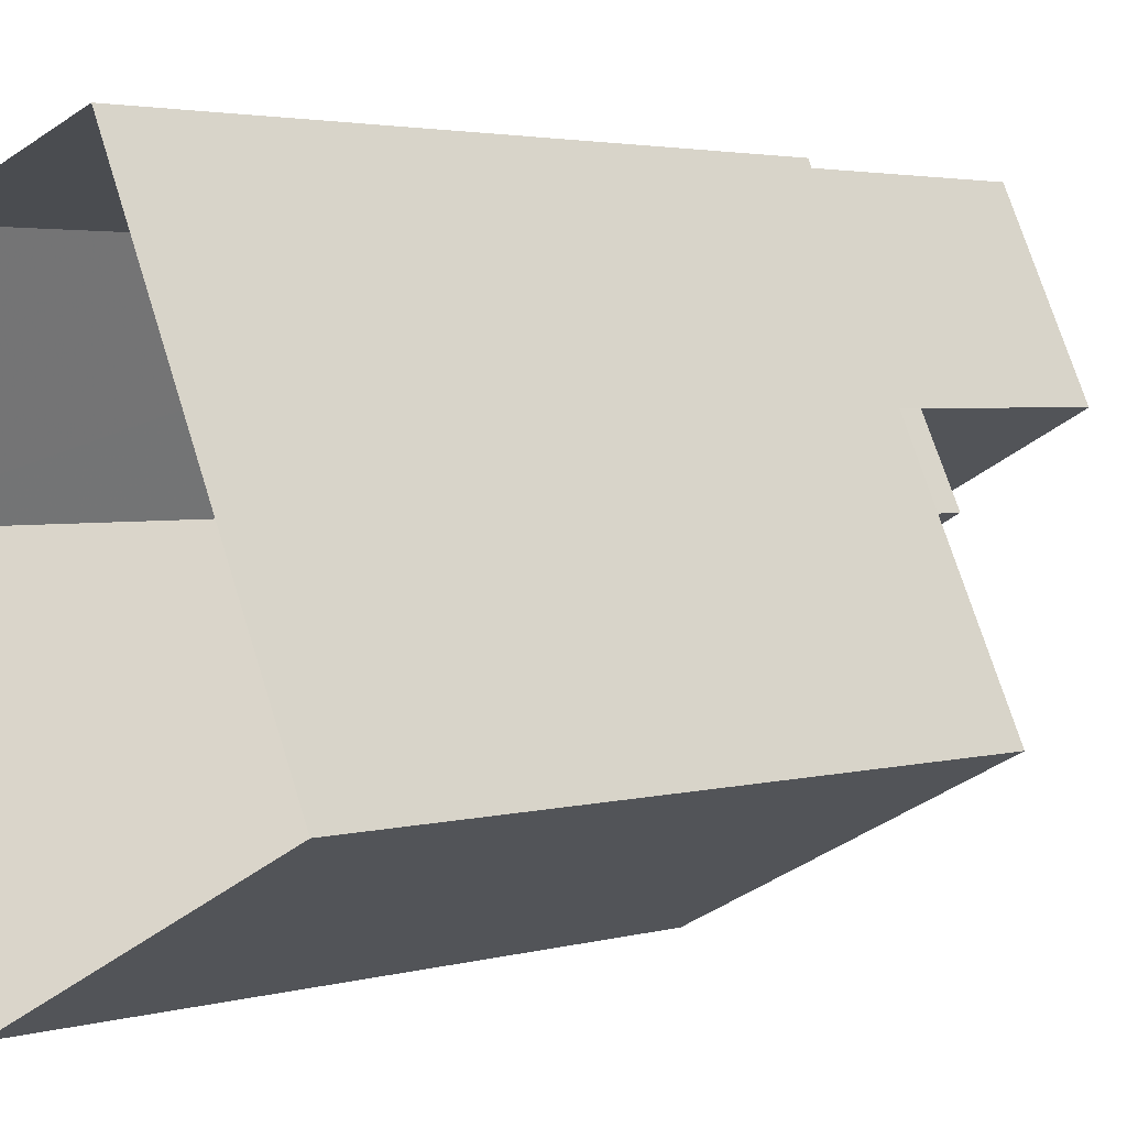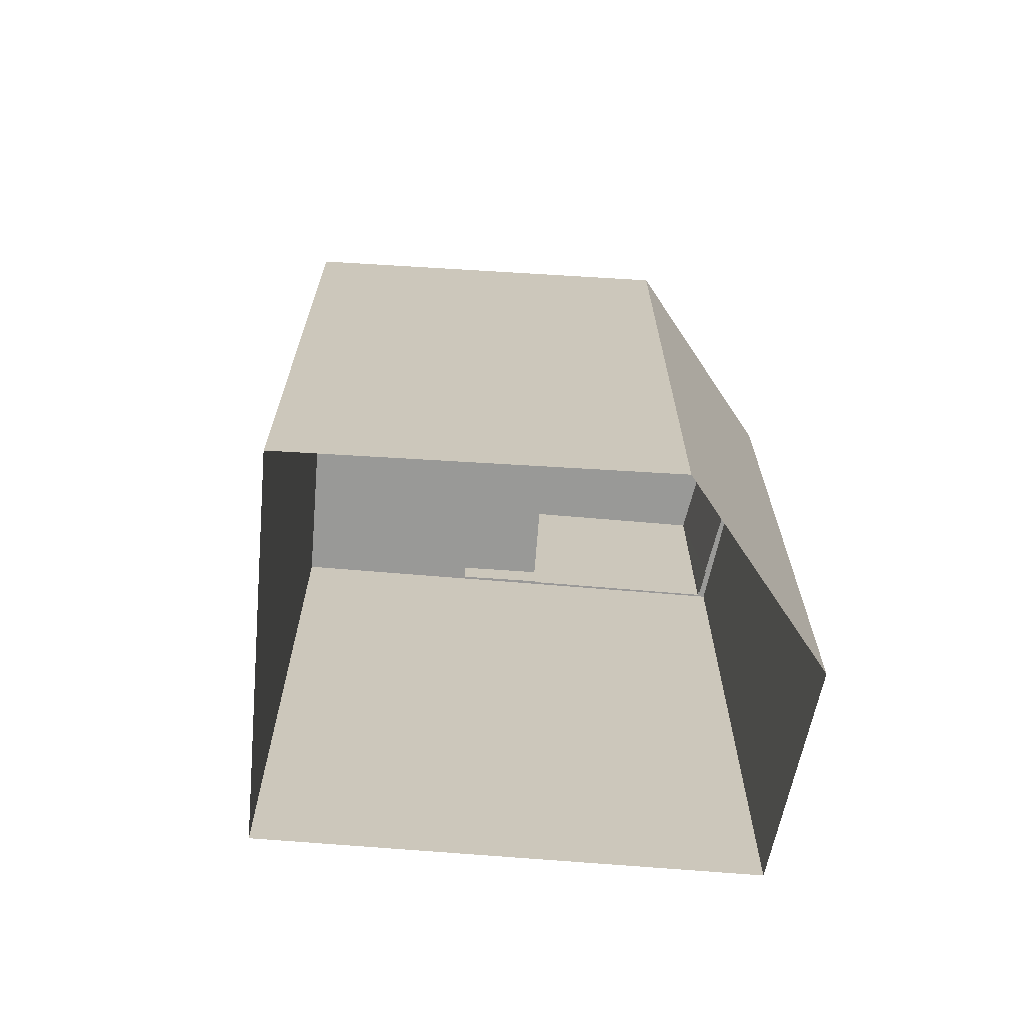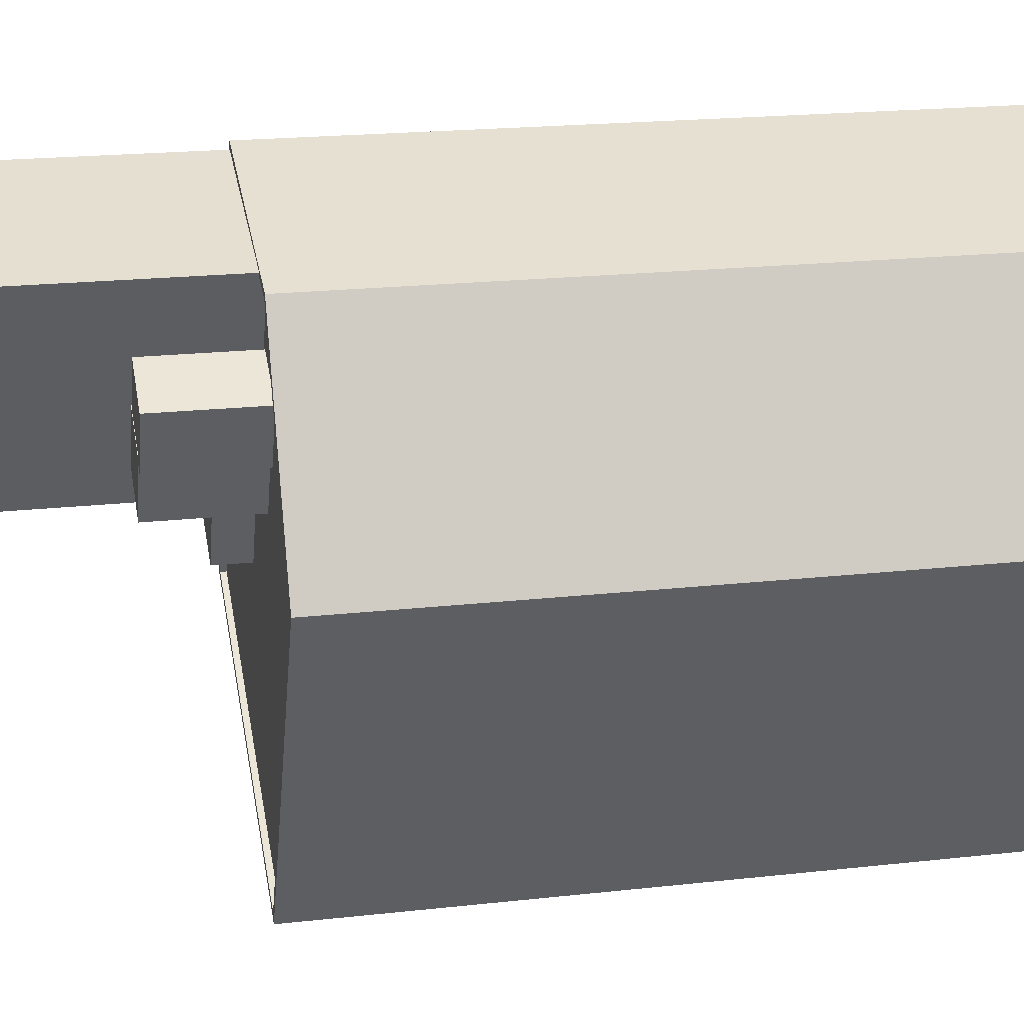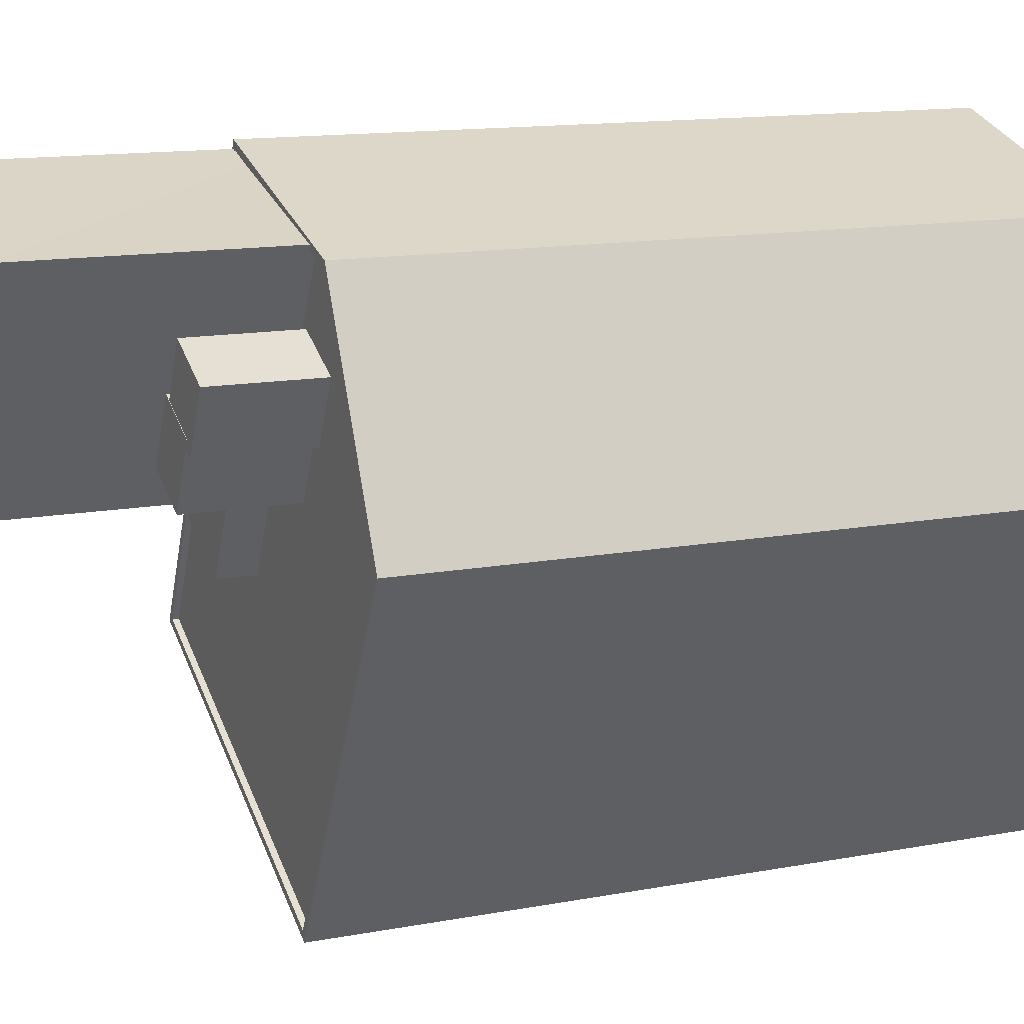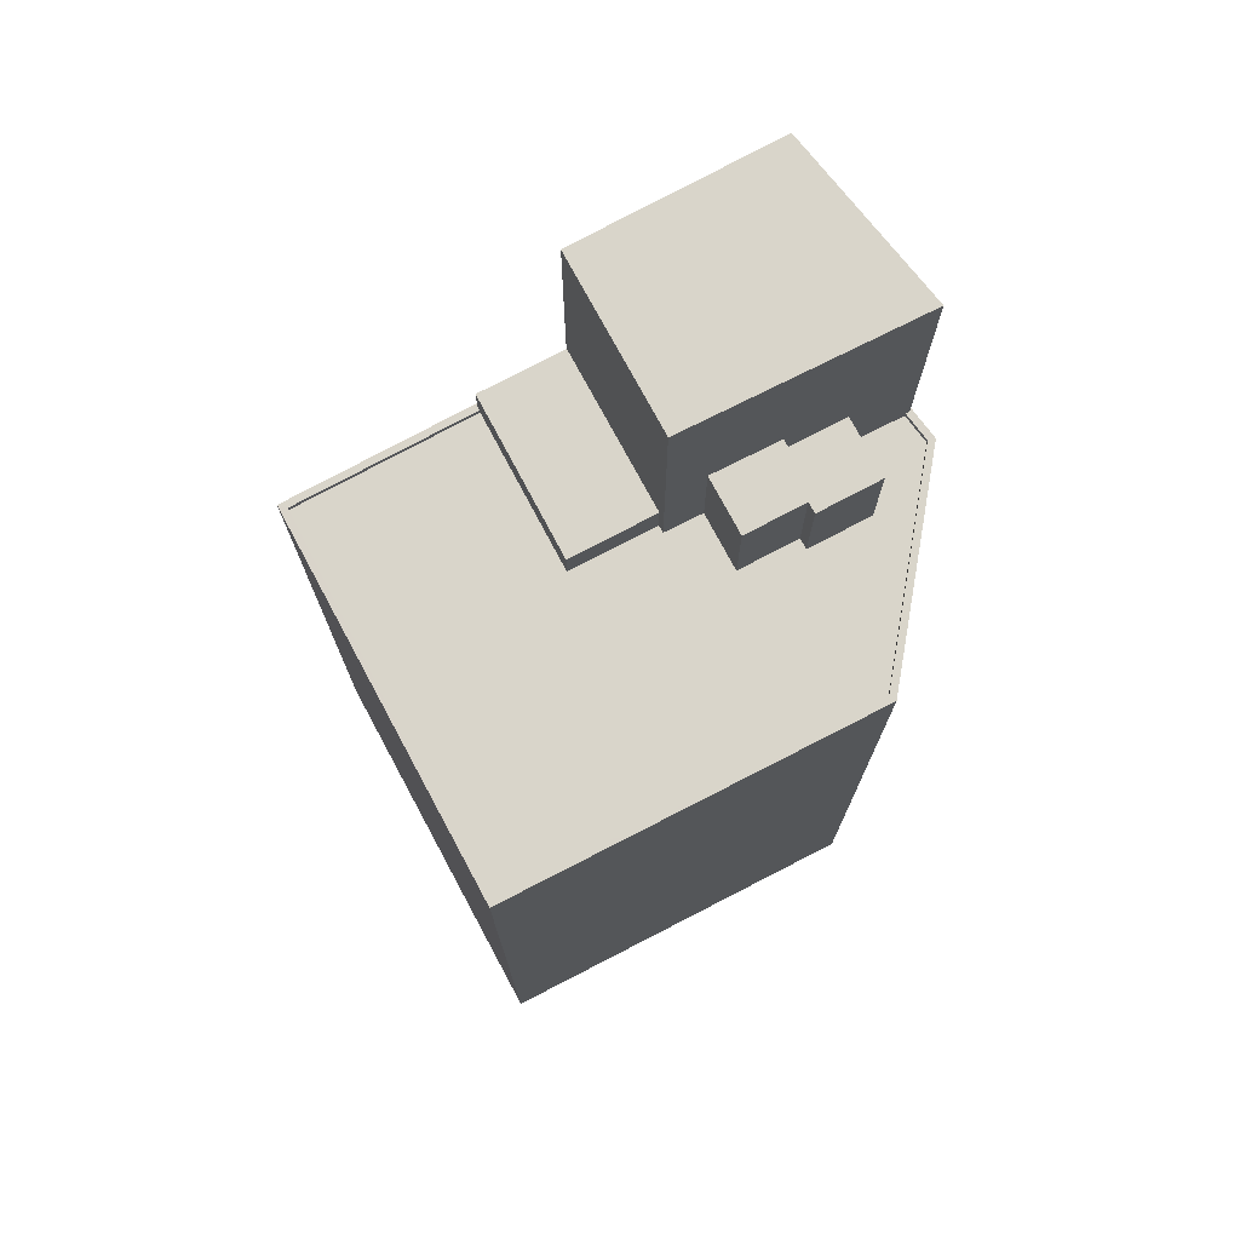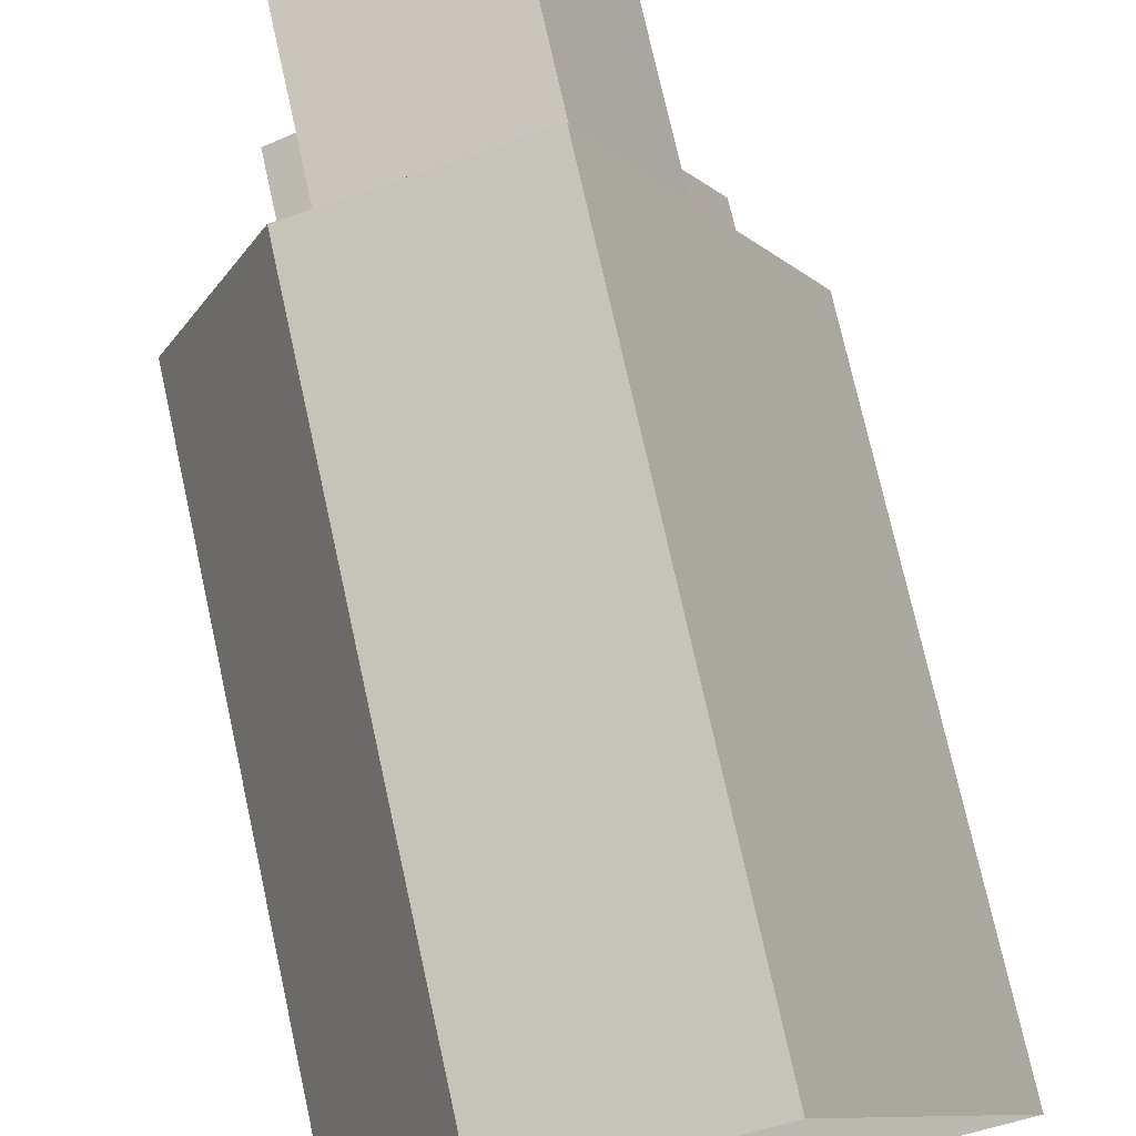
<metadata>
{"format":"obj","ext":"obj","renderer":"f3d","projection":"perspective","resolution":1024,"background":"white","views":[{"elev":3.0,"azim":-133.4,"up":"+Y"},{"elev":-68.8,"azim":59.3,"up":"+Z"},{"elev":20.0,"azim":78.3,"up":"+Y"},{"elev":13.3,"azim":66.8,"up":"+Y"},{"elev":74.7,"azim":35.5,"up":"+Z"},{"elev":74.6,"azim":167.5,"up":"+Y"}]}
</metadata>
<code>
v -1.185e+04 -3.406e+04 33.32
v -1.187e+04 -3.405e+04 33.32
v -1.184e+04 -3.404e+04 33.32
v -1.186e+04 -3.403e+04 33.32
v -1.185e+04 -3.403e+04 33.32
v -1.186e+04 -3.404e+04 62.19
v -1.187e+04 -3.405e+04 62.19
v -1.186e+04 -3.405e+04 62.19
v -1.185e+04 -3.406e+04 62.19
v -1.185e+04 -3.404e+04 62.19
v -1.185e+04 -3.403e+04 62.19
v -1.185e+04 -3.404e+04 62.19
v -1.185e+04 -3.404e+04 62.19
v -1.184e+04 -3.404e+04 62.19
v -1.185e+04 -3.404e+04 62.19
v -1.185e+04 -3.404e+04 62.19
v -1.185e+04 -3.404e+04 62.19
v -1.185e+04 -3.404e+04 62.19
v -1.185e+04 -3.404e+04 62.19
v -1.185e+04 -3.404e+04 62.19
v -1.185e+04 -3.404e+04 62.19
v -1.185e+04 -3.404e+04 62.19
v -1.185e+04 -3.404e+04 62.44
v -1.185e+04 -3.403e+04 62.44
v -1.185e+04 -3.403e+04 62.44
v -1.186e+04 -3.404e+04 62.44
v -1.186e+04 -3.404e+04 62.44
v -1.187e+04 -3.405e+04 62.44
v -1.187e+04 -3.405e+04 62.44
v -1.186e+04 -3.403e+04 62.44
v -1.185e+04 -3.403e+04 62.44
v -1.186e+04 -3.404e+04 62.44
v -1.186e+04 -3.404e+04 62.44
v -1.186e+04 -3.403e+04 62.44
v -1.186e+04 -3.403e+04 62.44
v -1.186e+04 -3.403e+04 62.44
v -1.186e+04 -3.403e+04 62.44
v -1.186e+04 -3.403e+04 62.19
v -1.186e+04 -3.403e+04 62.19
v -1.186e+04 -3.403e+04 62.19
v -1.184e+04 -3.404e+04 62.44
v -1.185e+04 -3.406e+04 62.44
v -1.184e+04 -3.404e+04 62.44
v -1.185e+04 -3.406e+04 62.44
v -1.185e+04 -3.404e+04 66.51
v -1.185e+04 -3.404e+04 66.51
v -1.185e+04 -3.404e+04 66.51
v -1.185e+04 -3.404e+04 66.51
v -1.185e+04 -3.404e+04 66.51
v -1.185e+04 -3.404e+04 66.51
v -1.185e+04 -3.404e+04 66.53
v -1.185e+04 -3.404e+04 66.53
v -1.185e+04 -3.404e+04 66.53
v -1.185e+04 -3.404e+04 66.53
v -1.186e+04 -3.404e+04 63.71
v -1.186e+04 -3.405e+04 63.71
v -1.185e+04 -3.404e+04 63.71
v -1.186e+04 -3.404e+04 63.71
v -1.185e+04 -3.404e+04 72.77
v -1.186e+04 -3.403e+04 72.77
v -1.186e+04 -3.404e+04 72.77
v -1.185e+04 -3.403e+04 72.77
f 1 2 3
f 2 4 5
f 2 5 3
f 6 7 8
f 7 9 8
f 10 11 12
f 13 11 10
f 14 15 9
f 13 16 14
f 10 12 17
f 18 8 19
f 20 19 15
f 21 15 22
f 13 10 16
f 16 22 14
f 8 9 15
f 22 15 14
f 19 8 15
f 23 24 25
f 26 27 28
f 28 27 29
f 25 24 30
f 27 30 29
f 31 23 25
f 32 33 27
f 25 30 34
f 34 30 35
f 36 35 37
f 37 30 33
f 33 30 27
f 37 35 30
f 38 39 40
f 41 42 43
f 23 41 24
f 42 44 43
f 24 41 43
f 28 29 44
f 42 28 44
f 45 46 47
f 48 47 49
f 49 47 50
f 47 46 50
f 51 52 53
f 54 51 53
f 55 56 57
f 55 58 56
f 59 60 61
f 59 62 60
f 6 28 7
f 6 26 28
f 31 13 23
f 31 11 13
f 41 13 14
f 41 23 13
f 42 14 9
f 42 41 14
f 42 9 7
f 28 42 7
f 38 40 35
f 36 38 35
f 39 35 40
f 39 34 35
f 30 24 5
f 4 30 5
f 24 3 5
f 24 43 3
f 44 1 3
f 43 44 3
f 29 2 1
f 44 29 1
f 4 29 30
f 4 2 29
f 49 50 16
f 10 49 16
f 16 46 22
f 16 50 46
f 22 45 21
f 22 46 45
f 48 49 10
f 17 48 10
f 54 48 51
f 51 48 12
f 54 47 48
f 12 48 17
f 47 54 45
f 21 45 15
f 15 45 53
f 45 54 53
f 15 52 20
f 15 53 52
f 18 56 8
f 18 57 56
f 58 26 56
f 56 26 8
f 58 27 26
f 8 26 6
f 32 58 55
f 32 27 58
f 37 33 61
f 60 37 61
f 34 39 36
f 25 34 62
f 39 38 36
f 62 34 60
f 60 36 37
f 60 34 36
f 25 62 31
f 12 11 31
f 51 62 59
f 20 52 19
f 19 52 59
f 12 31 51
f 52 51 59
f 31 62 51
f 18 19 57
f 19 59 57
f 32 55 33
f 33 55 61
f 57 59 61
f 55 57 61

</code>
